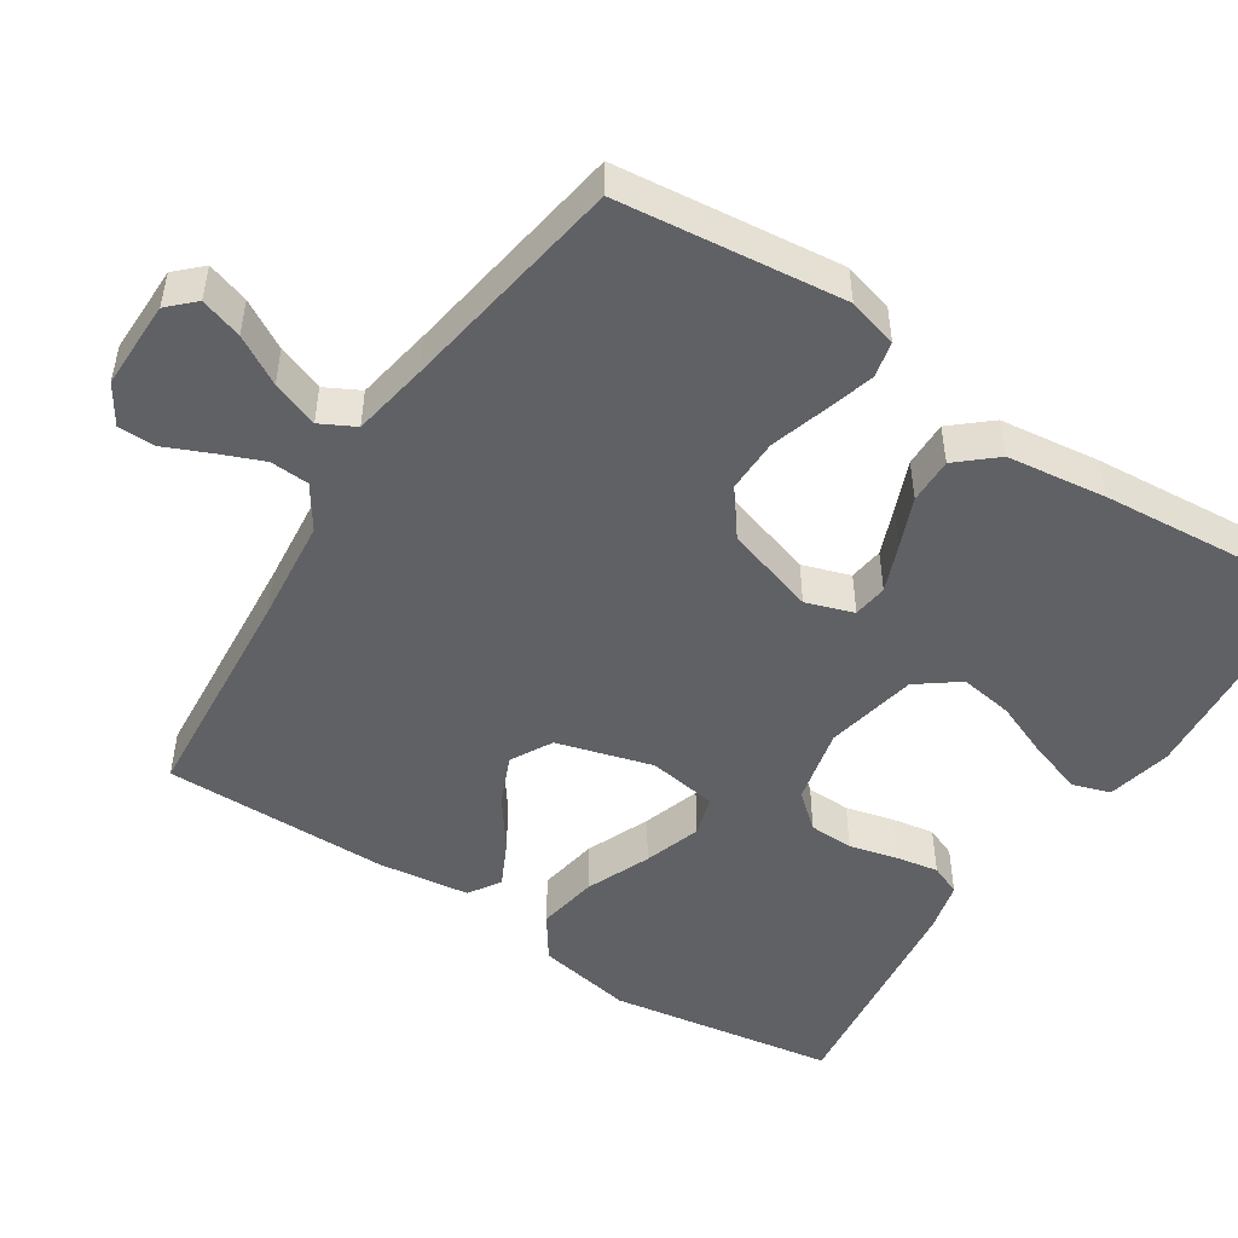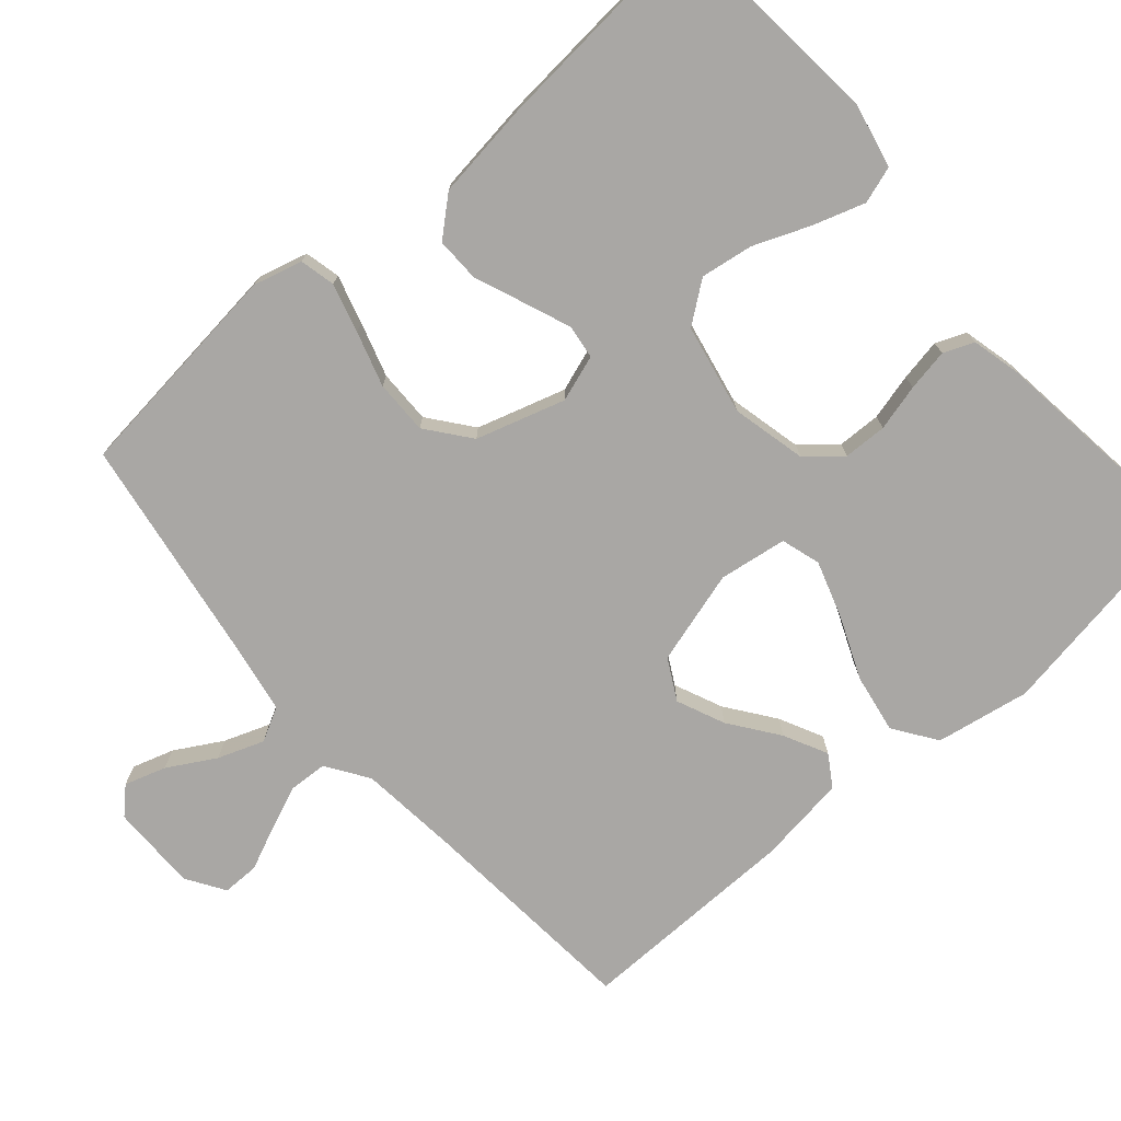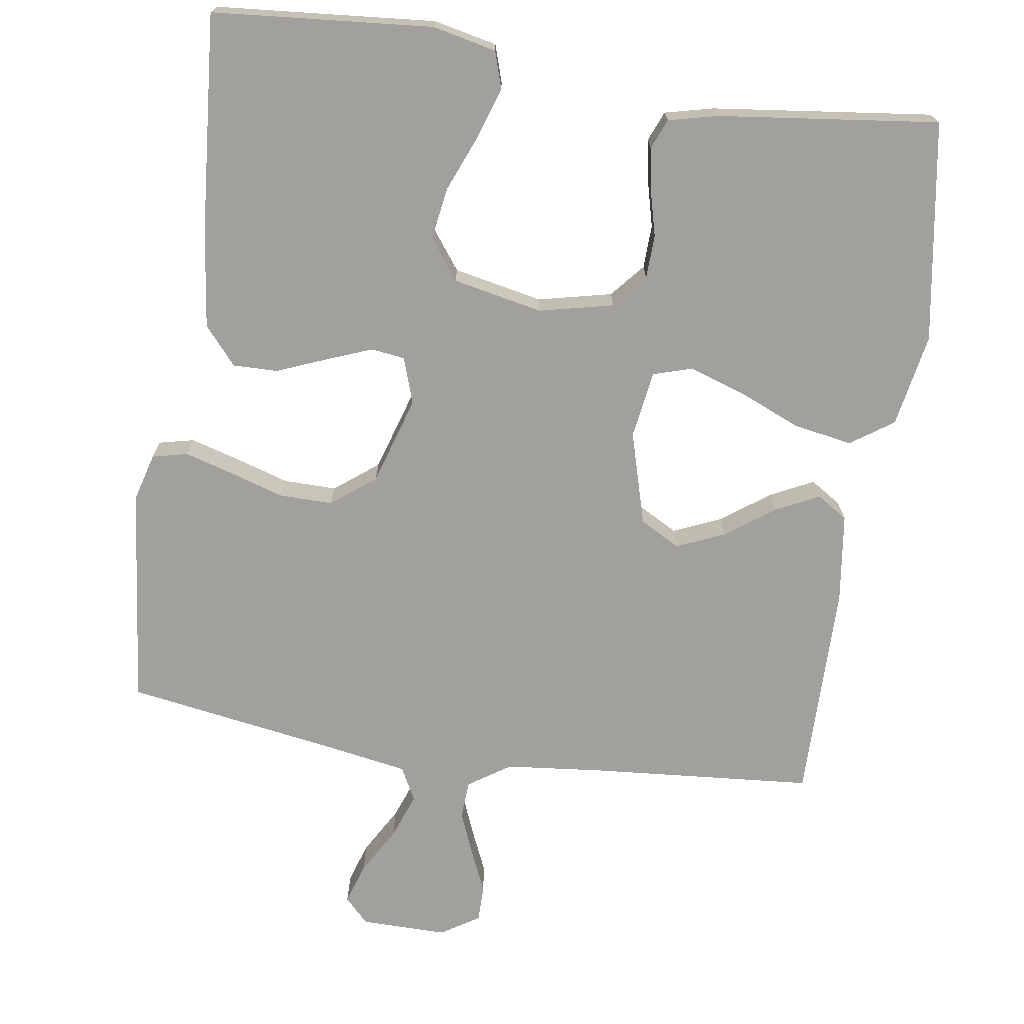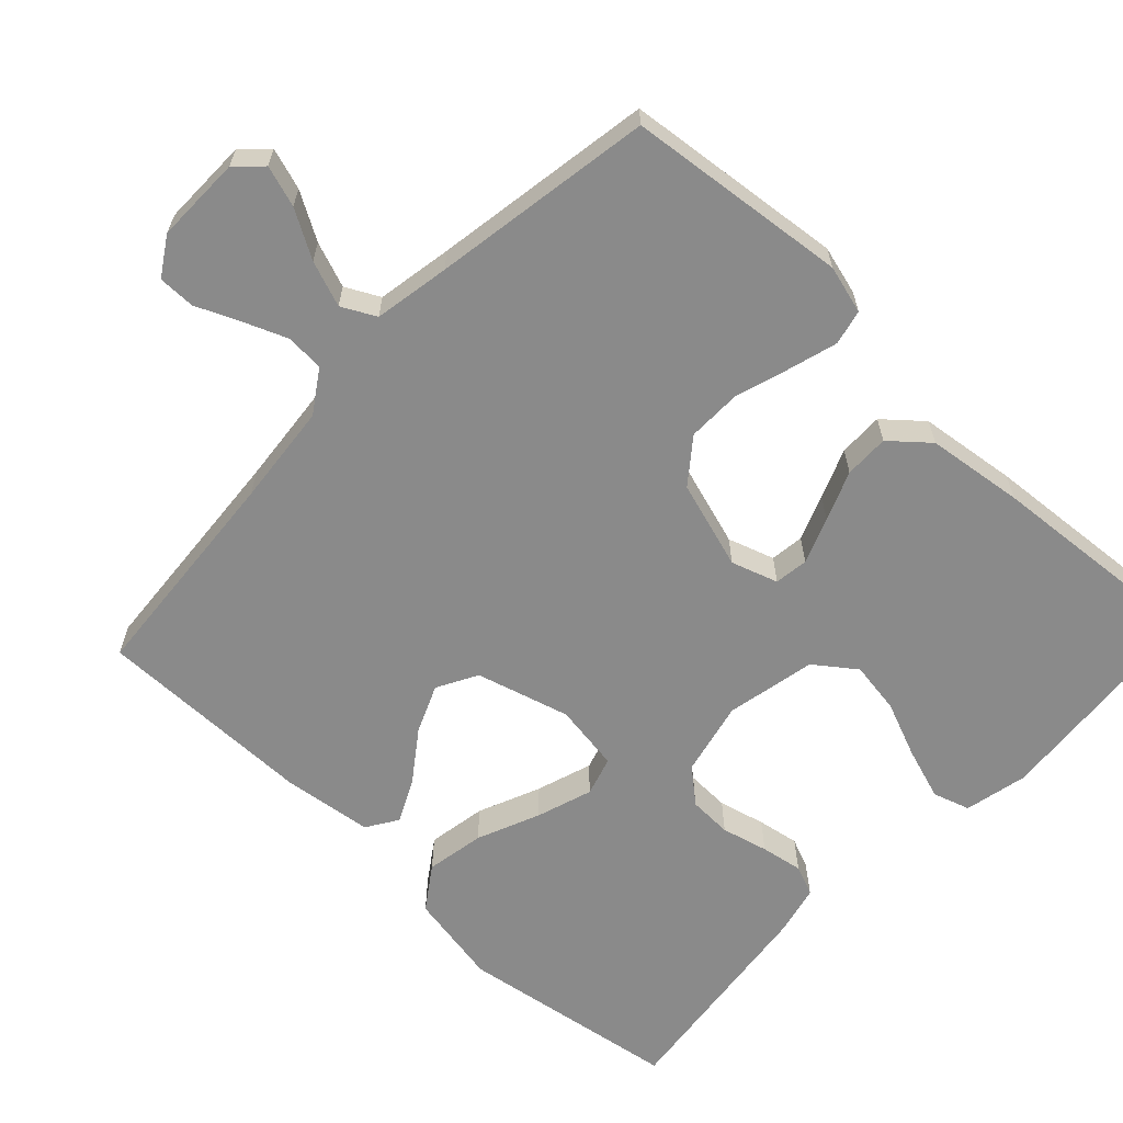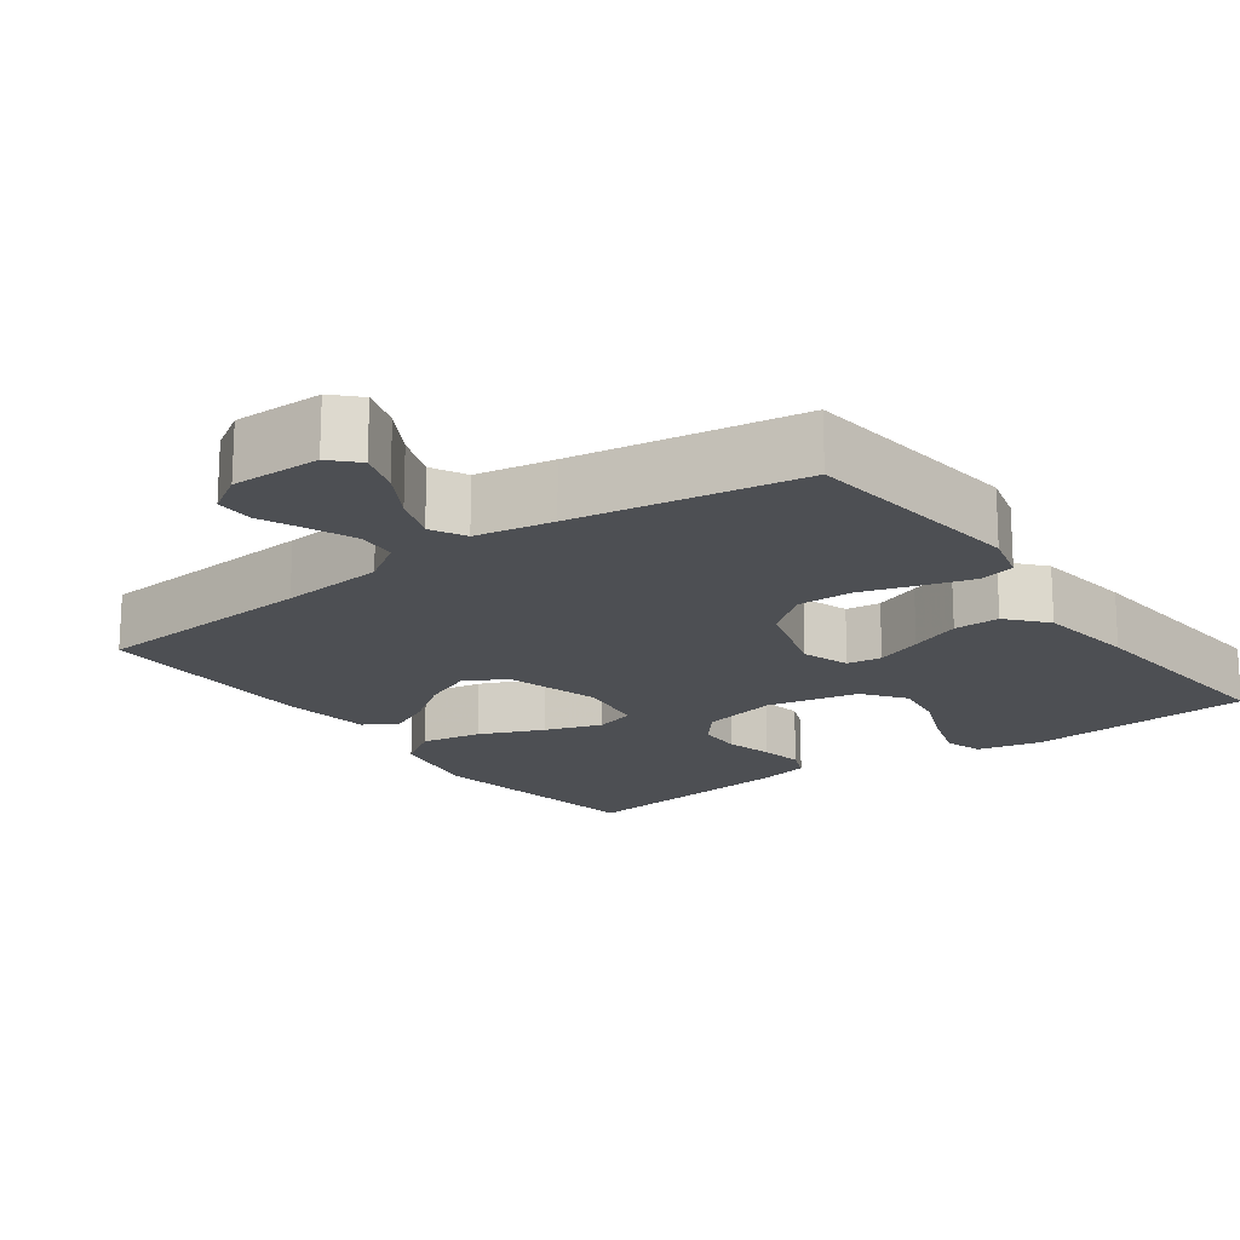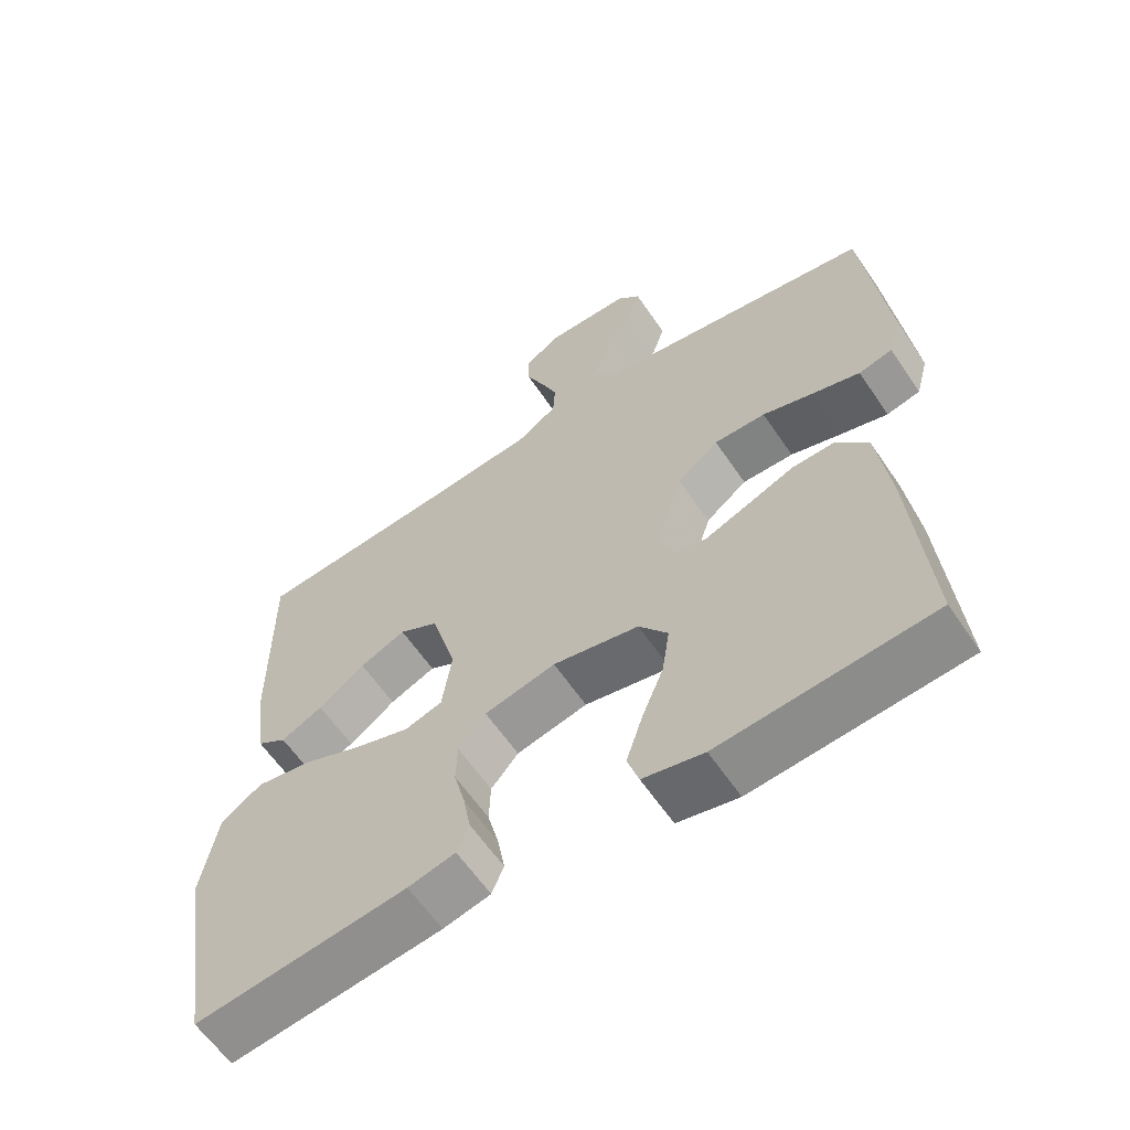
<metadata>
{"format":"obj","ext":"obj","renderer":"f3d","projection":"perspective","resolution":1024,"background":"white","views":[{"elev":-49.6,"azim":57.0,"up":"+Y"},{"elev":-74.8,"azim":131.2,"up":"+Y"},{"elev":-71.7,"azim":171.5,"up":"+Y"},{"elev":-63.4,"azim":46.6,"up":"+Y"},{"elev":-18.0,"azim":36.1,"up":"+Y"},{"elev":-61.1,"azim":34.0,"up":"+Z"}]}
</metadata>
<code>
v 0.5 0.07 -0.5
v 0.2 0.07 -0.525
v 0.114 0.07 -0.506
v 0.098 0.07 -0.456
v 0.121 0.07 -0.386
v 0.152 0.07 -0.31
v 0.163 0.07 -0.239
v 0.122 0.07 -0.184
v 0 0.07 -0.159
v -0.101 0.07 -0.182
v -0.14 0.07 -0.228
v -0.142 0.07 -0.287
v -0.126 0.07 -0.35
v -0.116 0.07 -0.407
v -0.133 0.07 -0.448
v -0.2 0.07 -0.464
v -0.5 0.07 -0.5
v -0.548 0.07 -0.2
v -0.525 0.07 -0.073
v -0.467 0.07 -0.033
v -0.387 0.07 -0.047
v -0.302 0.07 -0.083
v -0.226 0.07 -0.108
v -0.173 0.07 -0.092
v -0.159 0.07 0
v -0.195 0.07 0.127
v -0.25 0.07 0.157
v -0.315 0.07 0.129
v -0.381 0.07 0.081
v -0.44 0.07 0.052
v -0.482 0.07 0.079
v -0.498 0.07 0.2
v -0.5 0.07 0.5
v -0.2 0.07 0.524
v -0.062 0.07 0.538
v -0.005 0.07 0.576
v -0.002 0.07 0.628
v -0.026 0.07 0.687
v -0.052 0.07 0.746
v -0.052 0.07 0.796
v 0 0.07 0.829
v 0.118 0.07 0.828
v 0.151 0.07 0.794
v 0.133 0.07 0.738
v 0.096 0.07 0.674
v 0.073 0.07 0.612
v 0.097 0.07 0.566
v 0.2 0.07 0.548
v 0.5 0.07 0.5
v 0.533 0.07 0.2
v 0.515 0.07 0.134
v 0.467 0.07 0.123
v 0.401 0.07 0.142
v 0.327 0.07 0.165
v 0.254 0.07 0.166
v 0.195 0.07 0.12
v 0.158 0.07 0
v 0.179 0.07 -0.063
v 0.225 0.07 -0.069
v 0.287 0.07 -0.045
v 0.354 0.07 -0.018
v 0.415 0.07 -0.017
v 0.459 0.07 -0.068
v 0.476 0.07 -0.2
v 0.5 0 -0.5
v 0.2 0 -0.525
v 0.114 0 -0.506
v 0.098 0 -0.456
v 0.121 0 -0.386
v 0.152 0 -0.31
v 0.163 0 -0.239
v 0.122 0 -0.184
v 0 0 -0.159
v -0.101 0 -0.182
v -0.14 0 -0.228
v -0.142 0 -0.287
v -0.126 0 -0.35
v -0.116 0 -0.407
v -0.133 0 -0.448
v -0.2 0 -0.464
v -0.5 0 -0.5
v -0.548 0 -0.2
v -0.525 0 -0.073
v -0.467 0 -0.033
v -0.387 0 -0.047
v -0.302 0 -0.083
v -0.226 0 -0.108
v -0.173 0 -0.092
v -0.159 0 0
v -0.195 0 0.127
v -0.25 0 0.157
v -0.315 0 0.129
v -0.381 0 0.081
v -0.44 0 0.052
v -0.482 0 0.079
v -0.498 0 0.2
v -0.5 0 0.5
v -0.2 0 0.524
v -0.062 0 0.538
v -0.005 0 0.576
v -0.002 0 0.628
v -0.026 0 0.687
v -0.052 0 0.746
v -0.052 0 0.796
v 0 0 0.829
v 0.118 0 0.828
v 0.151 0 0.794
v 0.133 0 0.738
v 0.096 0 0.674
v 0.073 0 0.612
v 0.097 0 0.566
v 0.2 0 0.548
v 0.5 0 0.5
v 0.533 0 0.2
v 0.515 0 0.134
v 0.467 0 0.123
v 0.401 0 0.142
v 0.327 0 0.165
v 0.254 0 0.166
v 0.195 0 0.12
v 0.158 0 0
v 0.179 0 -0.063
v 0.225 0 -0.069
v 0.287 0 -0.045
v 0.354 0 -0.018
v 0.415 0 -0.017
v 0.459 0 -0.068
v 0.476 0 -0.2
f 4 5 6
f 3 4 6
f 2 3 6
f 1 2 6
f 64 1 6
f 63 64 6
f 62 63 6
f 61 62 6
f 60 61 6
f 59 60 6 7
f 58 59 7 8
f 57 58 8 9
f 56 57 9 10
f 52 53 54
f 51 52 54
f 50 51 54
f 49 50 54
f 48 49 54
f 47 48 54 55
f 46 47 55 56
f 43 44 45
f 42 43 45
f 41 42 45
f 40 41 45
f 39 40 45
f 38 39 45
f 37 38 45 46
f 36 37 46 56
f 32 33 34
f 31 32 34
f 30 31 34
f 29 30 34
f 28 29 34
f 27 28 34 35
f 35 36 56
f 27 35 56
f 26 27 56
f 20 21 22
f 19 20 22
f 18 19 22
f 17 18 22
f 16 17 22
f 15 16 22
f 14 15 22
f 13 14 22
f 12 13 22
f 11 12 22 23
f 10 11 23 24
f 25 26 56 10
f 10 24 25
f 70 69 68
f 70 68 67
f 70 67 66
f 70 66 65
f 70 65 128
f 70 128 127
f 70 127 126
f 70 126 125
f 70 125 124
f 71 70 124 123
f 72 71 123 122
f 73 72 122 121
f 74 73 121 120
f 118 117 116
f 118 116 115
f 118 115 114
f 118 114 113
f 118 113 112
f 119 118 112 111
f 120 119 111 110
f 109 108 107
f 109 107 106
f 109 106 105
f 109 105 104
f 109 104 103
f 109 103 102
f 110 109 102 101
f 120 110 101 100
f 98 97 96
f 98 96 95
f 98 95 94
f 98 94 93
f 98 93 92
f 99 98 92 91
f 120 100 99
f 120 99 91
f 120 91 90
f 86 85 84
f 86 84 83
f 86 83 82
f 86 82 81
f 86 81 80
f 86 80 79
f 86 79 78
f 86 78 77
f 86 77 76
f 87 86 76 75
f 88 87 75 74
f 74 120 90 89
f 89 88 74
f 1 65 66 2
f 2 66 67 3
f 3 67 68 4
f 4 68 69 5
f 5 69 70 6
f 6 70 71 7
f 7 71 72 8
f 8 72 73 9
f 9 73 74 10
f 10 74 75 11
f 11 75 76 12
f 12 76 77 13
f 13 77 78 14
f 14 78 79 15
f 15 79 80 16
f 16 80 81 17
f 17 81 82 18
f 18 82 83 19
f 19 83 84 20
f 20 84 85 21
f 21 85 86 22
f 22 86 87 23
f 23 87 88 24
f 24 88 89 25
f 25 89 90 26
f 26 90 91 27
f 27 91 92 28
f 28 92 93 29
f 29 93 94 30
f 30 94 95 31
f 31 95 96 32
f 32 96 97 33
f 33 97 98 34
f 34 98 99 35
f 35 99 100 36
f 36 100 101 37
f 37 101 102 38
f 38 102 103 39
f 39 103 104 40
f 40 104 105 41
f 41 105 106 42
f 42 106 107 43
f 43 107 108 44
f 44 108 109 45
f 45 109 110 46
f 46 110 111 47
f 47 111 112 48
f 48 112 113 49
f 49 113 114 50
f 50 114 115 51
f 51 115 116 52
f 52 116 117 53
f 53 117 118 54
f 54 118 119 55
f 55 119 120 56
f 56 120 121 57
f 57 121 122 58
f 58 122 123 59
f 59 123 124 60
f 60 124 125 61
f 61 125 126 62
f 62 126 127 63
f 63 127 128 64
f 64 128 65 1

</code>
